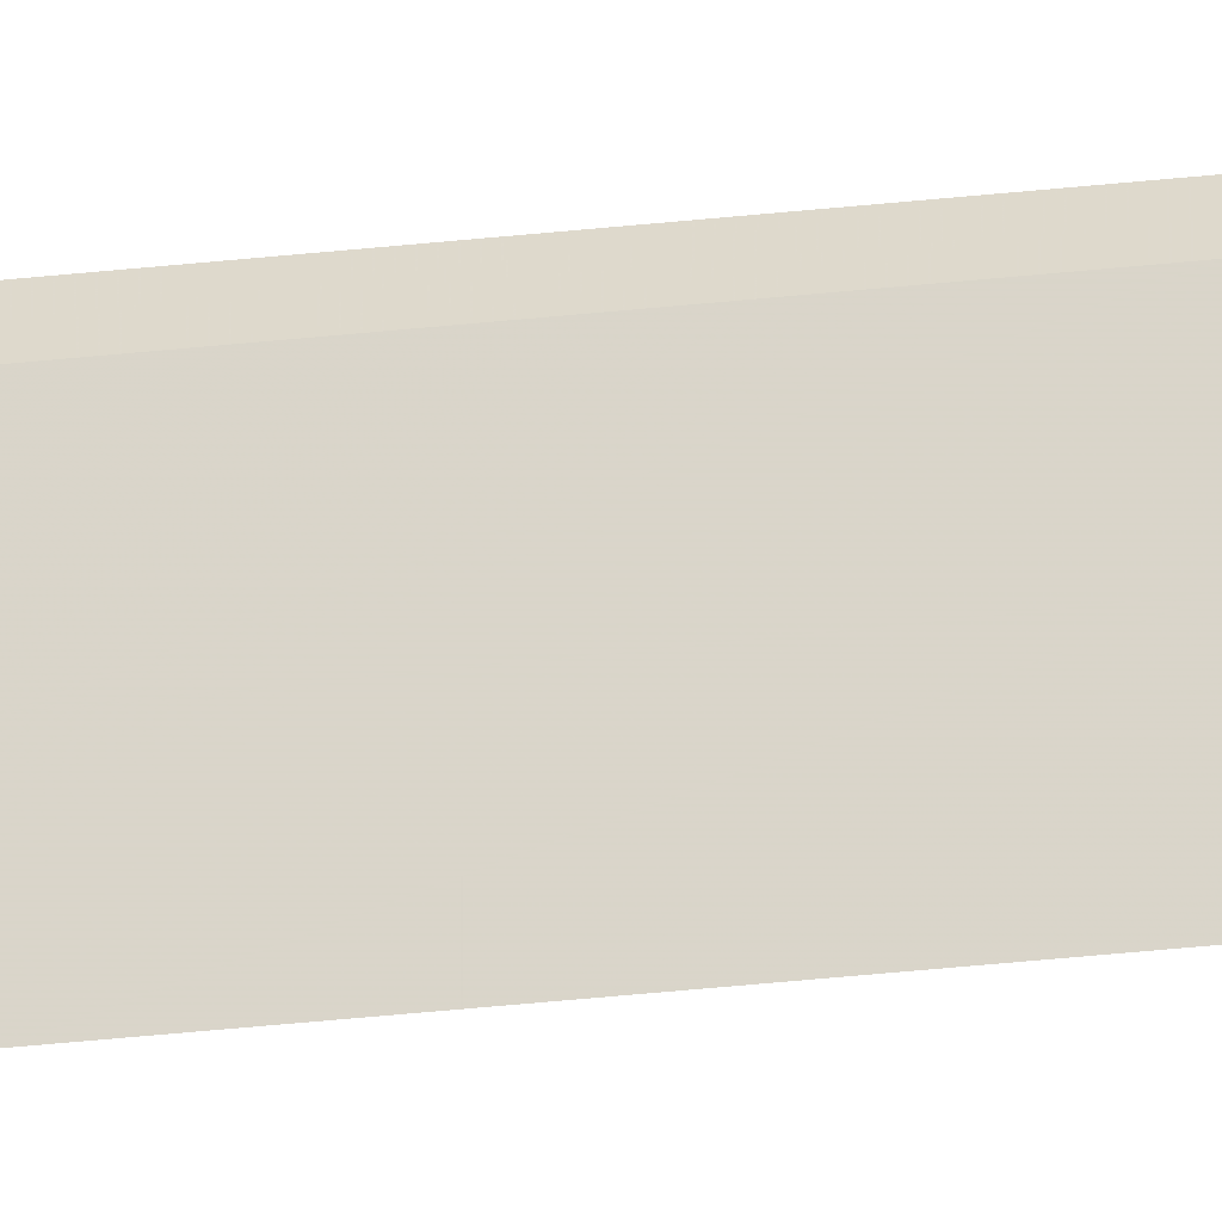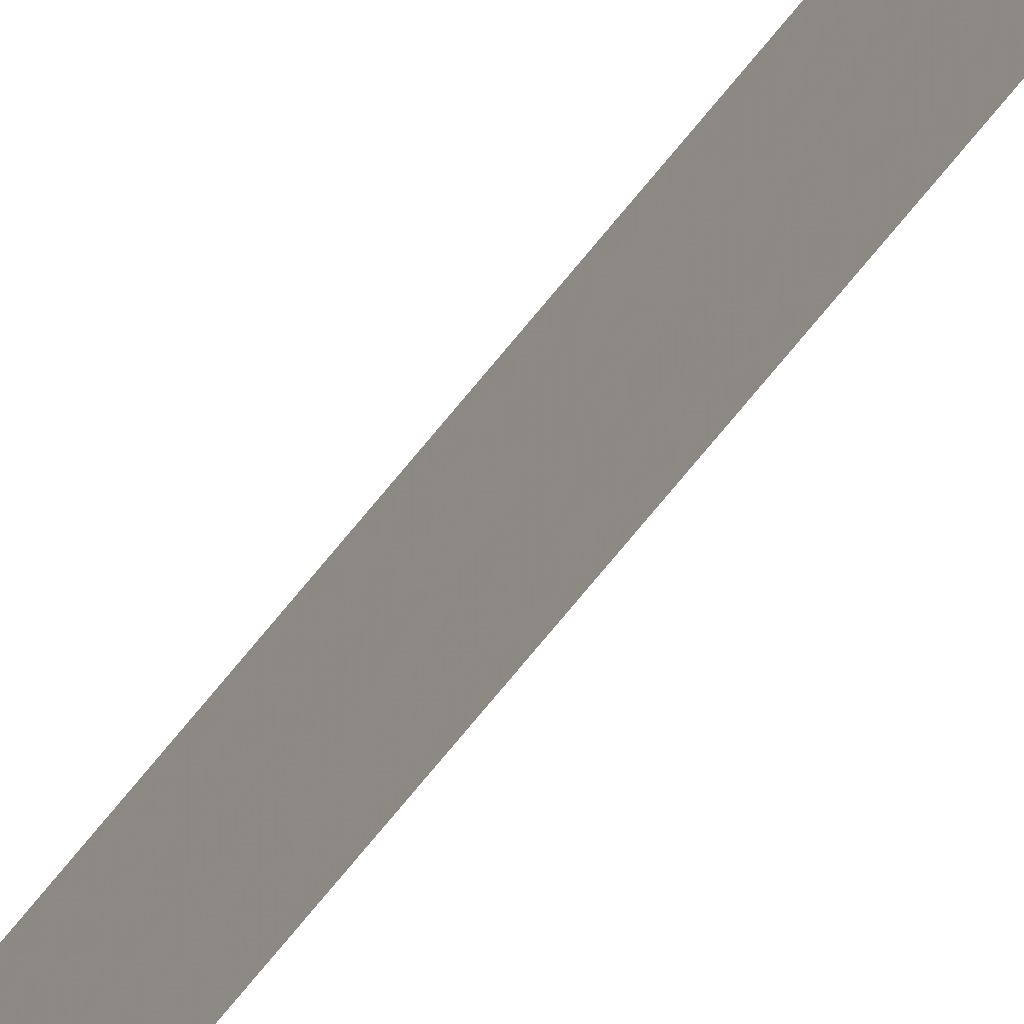
<metadata>
{"format":"obj","ext":"obj","renderer":"f3d","projection":"perspective","resolution":1024,"background":"white","views":[{"elev":-19.5,"azim":-75.6,"up":"+Y"},{"elev":-47.8,"azim":-32.3,"up":"+Y"}]}
</metadata>
<code>
v 0.3268 -0.02506 0.5
v 0.3268 -0.02506 -0.5
v 0.3295 -0.007939 0.5
v 0.3283 -0.01015 0.5
v 0.3295 -0.007939 -0.5
v 0.3283 -0.01015 -0.5
f 1 2 3
f 1 3 4
f 2 1 4
f 5 3 2
f 5 4 3
f 6 5 2
f 6 2 4
f 6 4 5

</code>
